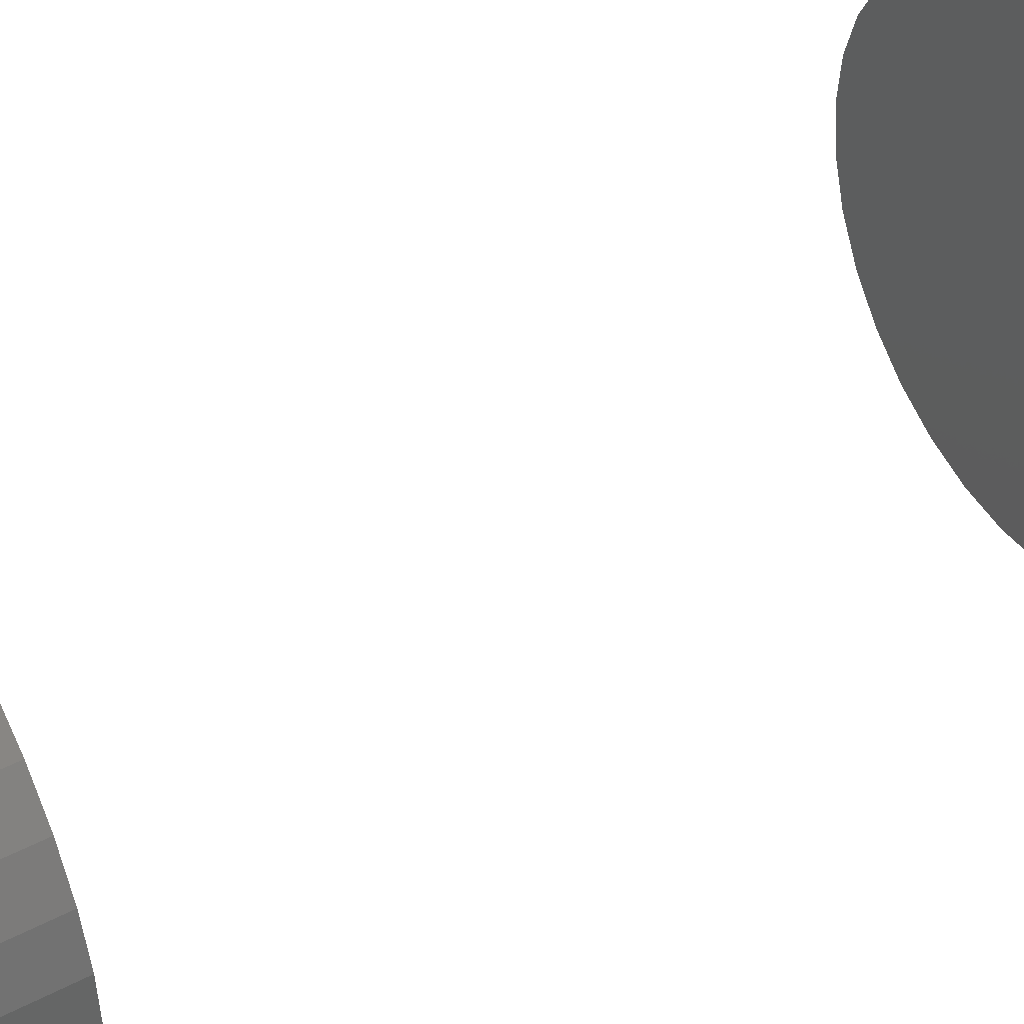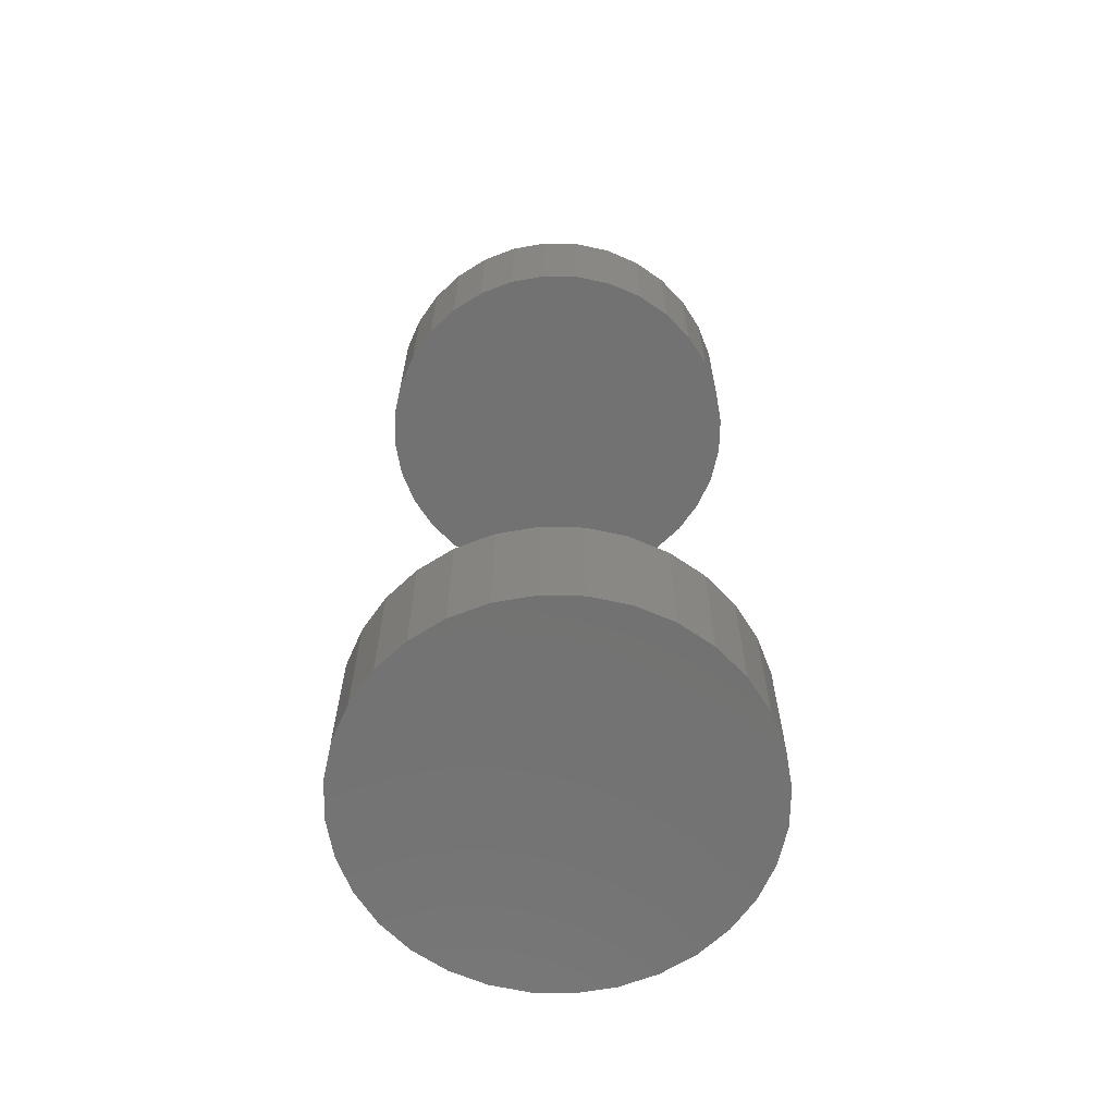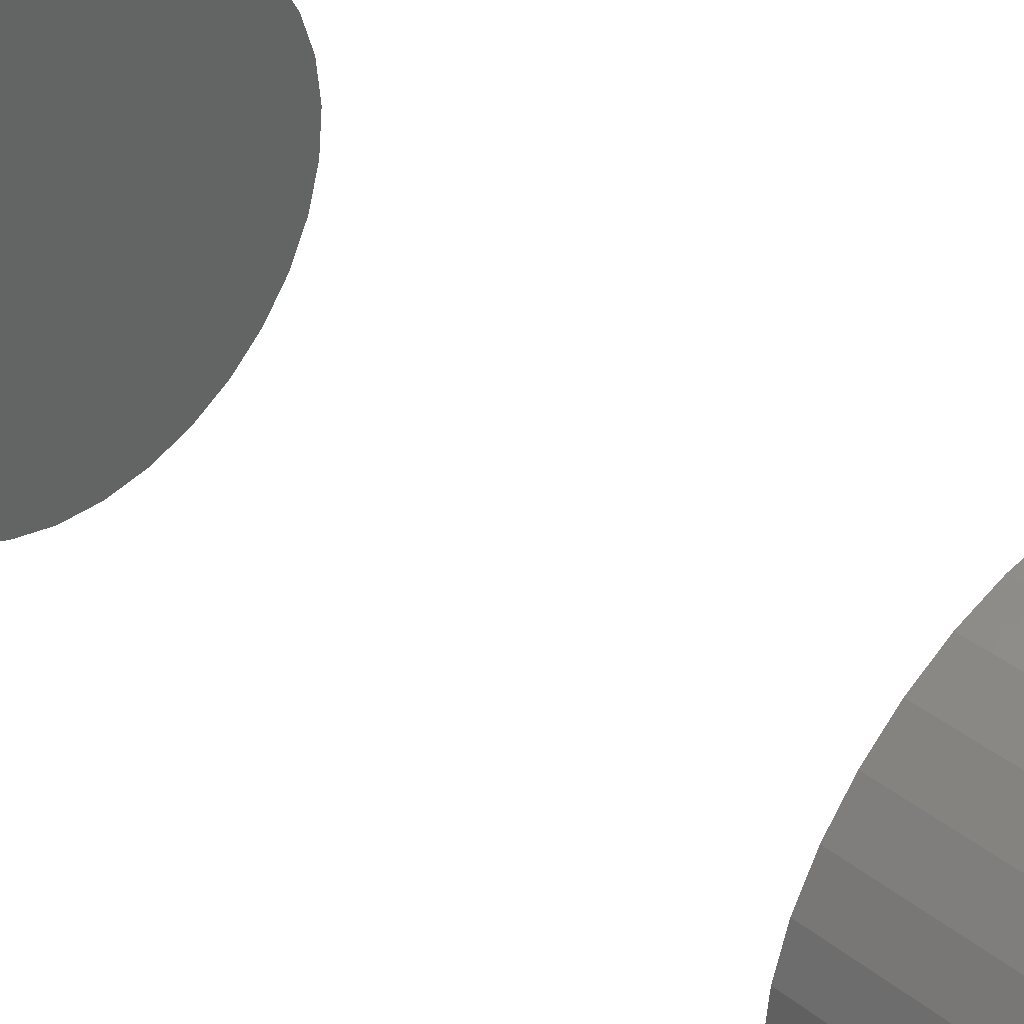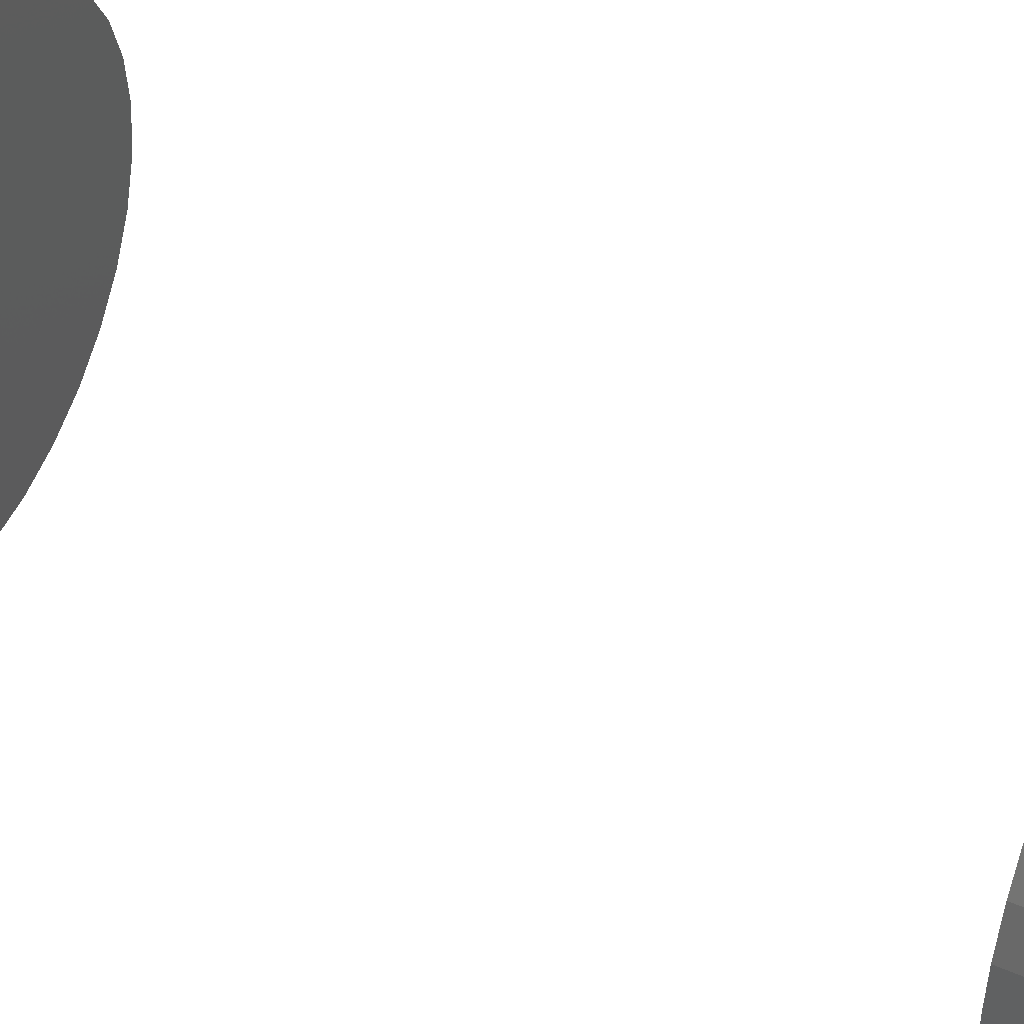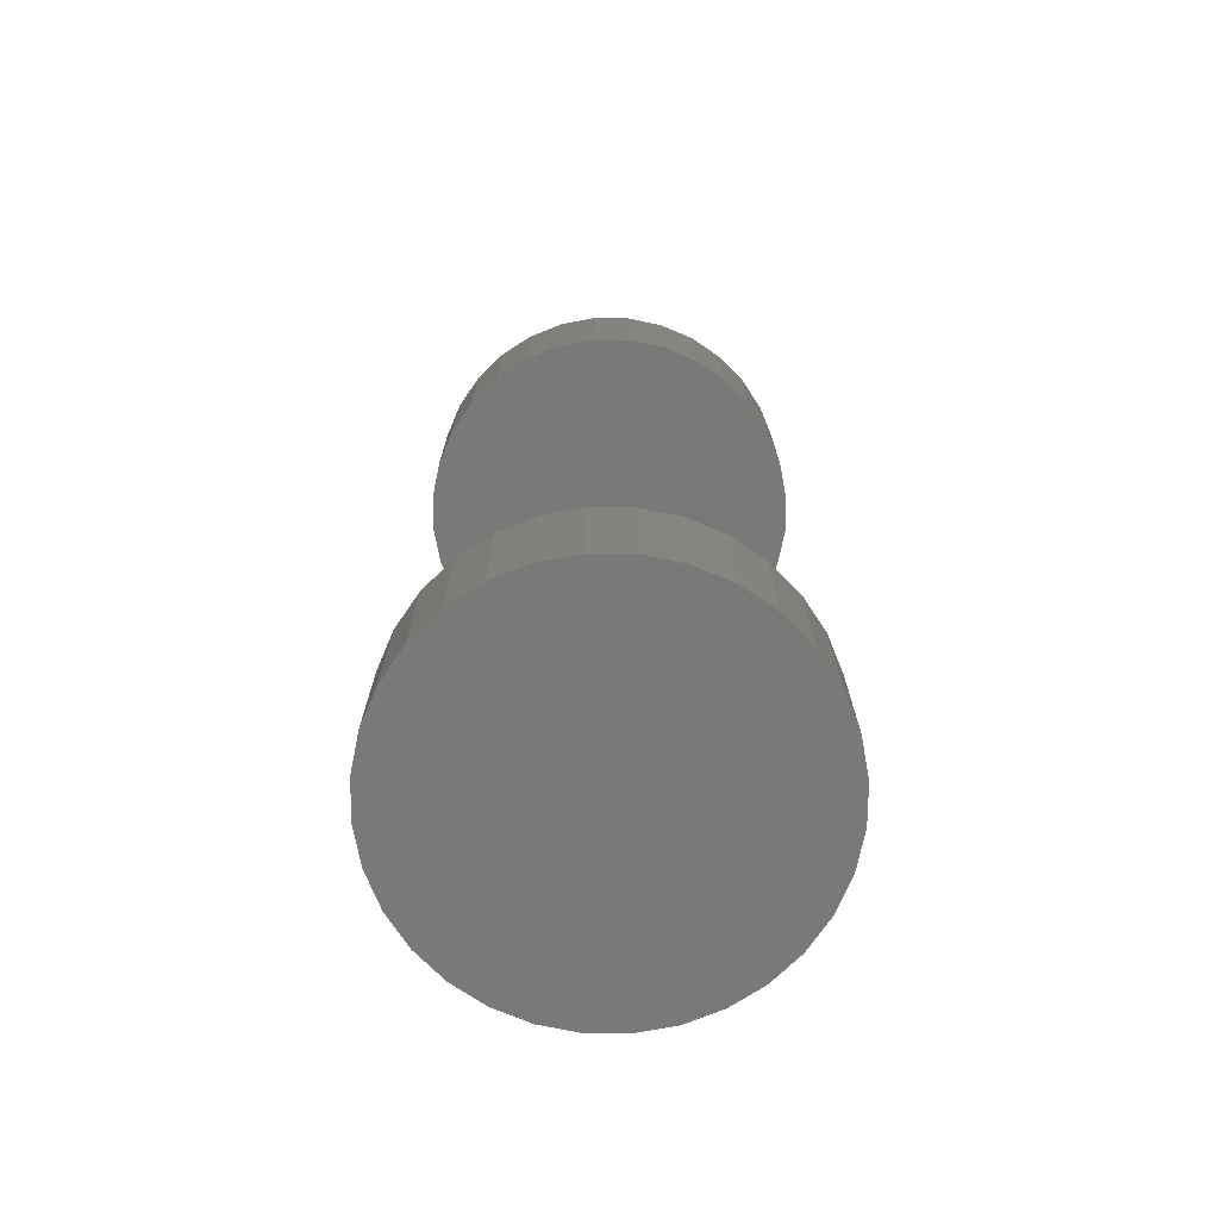
<metadata>
{"format":"stl","ext":"stl","renderer":"f3d","projection":"perspective","resolution":1024,"background":"white","views":[{"elev":45.0,"azim":-121.4,"up":"+Y"},{"elev":-64.4,"azim":38.2,"up":"+Z"},{"elev":40.6,"azim":-46.4,"up":"+Y"},{"elev":47.8,"azim":-64.0,"up":"+Y"},{"elev":-72.3,"azim":72.6,"up":"+Z"}]}
</metadata>
<code>
# stl→obj: 128 verts, 248 faces
v -0.1702 9.994e-17 0.6875
v -0.1702 9.994e-17 0.8047
v -0.1668 0.03441 0.6875
v -0.1668 0.03441 0.8047
v -0.1568 0.0675 0.6875
v -0.1568 0.0675 0.8047
v -0.1405 0.098 0.6875
v -0.1405 0.098 0.8047
v -0.1186 0.1247 0.6875
v -0.1186 0.1247 0.8047
v -0.09183 0.1467 0.6875
v -0.09183 0.1467 0.8047
v -0.06134 0.163 0.6875
v -0.06134 0.163 0.8047
v -0.02825 0.173 0.6875
v -0.02825 0.173 0.8047
v 0.006168 0.1764 0.6875
v 0.006168 0.1764 0.8047
v 0.04058 0.173 0.6875
v 0.04058 0.173 0.8047
v 0.07367 0.163 0.6875
v 0.07367 0.163 0.8047
v 0.1042 0.1467 0.6875
v 0.1042 0.1467 0.8047
v 0.1309 0.1247 0.6875
v 0.1309 0.1247 0.8047
v 0.1528 0.098 0.6875
v 0.1528 0.098 0.8047
v 0.1691 0.0675 0.6875
v 0.1691 0.0675 0.8047
v 0.1792 0.03441 0.6875
v 0.1792 0.03441 0.8047
v 0.1826 -1.999e-16 0.6875
v 0.1826 0 0.8047
v -0.1702 9.994e-17 -0.05469
v -0.1702 9.994e-17 0.0625
v -0.1668 0.03441 -0.05469
v -0.1668 0.03441 0.0625
v -0.1568 0.0675 -0.05469
v -0.1568 0.0675 0.0625
v -0.1405 0.098 -0.05469
v -0.1405 0.098 0.0625
v -0.1186 0.1247 -0.05469
v -0.1186 0.1247 0.0625
v -0.09183 0.1467 -0.05469
v -0.09183 0.1467 0.0625
v -0.06134 0.163 -0.05469
v -0.06134 0.163 0.0625
v -0.02825 0.173 -0.05469
v -0.02825 0.173 0.0625
v 0.006168 0.1764 -0.05469
v 0.006168 0.1764 0.0625
v 0.04058 0.173 -0.05469
v 0.04058 0.173 0.0625
v 0.07367 0.163 -0.05469
v 0.07367 0.163 0.0625
v 0.1042 0.1467 -0.05469
v 0.1042 0.1467 0.0625
v 0.1309 0.1247 -0.05469
v 0.1309 0.1247 0.0625
v 0.1528 0.098 -0.05469
v 0.1528 0.098 0.0625
v 0.1691 0.0675 -0.05469
v 0.1691 0.0675 0.0625
v 0.1792 0.03441 -0.05469
v 0.1792 0.03441 0.0625
v 0.1826 -1.999e-16 -0.05469
v 0.1826 0 0.0625
v 0.1792 -0.03441 0.6875
v 0.1792 -0.03441 0.8047
v 0.1691 -0.0675 0.6875
v 0.1691 -0.0675 0.8047
v 0.1528 -0.098 0.6875
v 0.1528 -0.098 0.8047
v 0.1309 -0.1247 0.6875
v 0.1309 -0.1247 0.8047
v 0.1042 -0.1467 0.6875
v 0.1042 -0.1467 0.8047
v 0.07367 -0.163 0.6875
v 0.07367 -0.163 0.8047
v 0.04058 -0.173 0.6875
v 0.04058 -0.173 0.8047
v 0.006168 -0.1764 0.6875
v 0.006168 -0.1764 0.8047
v -0.02825 -0.173 0.6875
v -0.02825 -0.173 0.8047
v -0.06134 -0.163 0.6875
v -0.06134 -0.163 0.8047
v -0.09183 -0.1467 0.6875
v -0.09183 -0.1467 0.8047
v -0.1186 -0.1247 0.6875
v -0.1186 -0.1247 0.8047
v -0.1405 -0.098 0.6875
v -0.1405 -0.098 0.8047
v -0.1568 -0.0675 0.6875
v -0.1568 -0.0675 0.8047
v -0.1668 -0.03441 0.6875
v -0.1668 -0.03441 0.8047
v 0.1792 -0.03441 -0.05469
v 0.1792 -0.03441 0.0625
v 0.1691 -0.0675 -0.05469
v 0.1691 -0.0675 0.0625
v 0.1528 -0.098 -0.05469
v 0.1528 -0.098 0.0625
v 0.1309 -0.1247 -0.05469
v 0.1309 -0.1247 0.0625
v 0.1042 -0.1467 -0.05469
v 0.1042 -0.1467 0.0625
v 0.07367 -0.163 -0.05469
v 0.07367 -0.163 0.0625
v 0.04058 -0.173 -0.05469
v 0.04058 -0.173 0.0625
v 0.006168 -0.1764 -0.05469
v 0.006168 -0.1764 0.0625
v -0.02825 -0.173 -0.05469
v -0.02825 -0.173 0.0625
v -0.06134 -0.163 -0.05469
v -0.06134 -0.163 0.0625
v -0.09183 -0.1467 -0.05469
v -0.09183 -0.1467 0.0625
v -0.1186 -0.1247 -0.05469
v -0.1186 -0.1247 0.0625
v -0.1405 -0.098 -0.05469
v -0.1405 -0.098 0.0625
v -0.1568 -0.0675 -0.05469
v -0.1568 -0.0675 0.0625
v -0.1668 -0.03441 -0.05469
v -0.1668 -0.03441 0.0625
f 1 2 3
f 3 2 4
f 3 4 5
f 5 4 6
f 5 6 7
f 7 6 8
f 7 8 9
f 9 8 10
f 9 10 11
f 11 10 12
f 11 12 13
f 13 12 14
f 13 14 15
f 15 14 16
f 15 16 17
f 17 16 18
f 17 18 19
f 19 18 20
f 19 20 21
f 21 20 22
f 21 22 23
f 23 22 24
f 23 24 25
f 25 24 26
f 25 26 27
f 27 26 28
f 27 28 29
f 29 28 30
f 29 30 31
f 31 30 32
f 31 32 33
f 33 32 34
f 35 36 37
f 37 36 38
f 37 38 39
f 39 38 40
f 39 40 41
f 41 40 42
f 41 42 43
f 43 42 44
f 43 44 45
f 45 44 46
f 45 46 47
f 47 46 48
f 47 48 49
f 49 48 50
f 49 50 51
f 51 50 52
f 51 52 53
f 53 52 54
f 53 54 55
f 55 54 56
f 55 56 57
f 57 56 58
f 57 58 59
f 59 58 60
f 59 60 61
f 61 60 62
f 61 62 63
f 63 62 64
f 63 64 65
f 65 64 66
f 65 66 67
f 67 66 68
f 33 34 69
f 69 34 70
f 69 70 71
f 71 70 72
f 71 72 73
f 73 72 74
f 73 74 75
f 75 74 76
f 75 76 77
f 77 76 78
f 77 78 79
f 79 78 80
f 79 80 81
f 81 80 82
f 81 82 83
f 83 82 84
f 83 84 85
f 85 84 86
f 85 86 87
f 87 86 88
f 87 88 89
f 89 88 90
f 89 90 91
f 91 90 92
f 91 92 93
f 93 92 94
f 93 94 95
f 95 94 96
f 95 96 97
f 97 96 98
f 97 98 1
f 1 98 2
f 67 68 99
f 99 68 100
f 99 100 101
f 101 100 102
f 101 102 103
f 103 102 104
f 103 104 105
f 105 104 106
f 105 106 107
f 107 106 108
f 107 108 109
f 109 108 110
f 109 110 111
f 111 110 112
f 111 112 113
f 113 112 114
f 113 114 115
f 115 114 116
f 115 116 117
f 117 116 118
f 117 118 119
f 119 118 120
f 119 120 121
f 121 120 122
f 121 122 123
f 123 122 124
f 123 124 125
f 125 124 126
f 125 126 127
f 127 126 128
f 127 128 35
f 35 128 36
f 50 54 52
f 54 50 48
f 54 48 56
f 110 116 112
f 112 116 114
f 56 48 58
f 58 48 46
f 58 46 60
f 60 46 44
f 60 44 62
f 62 44 42
f 62 42 64
f 64 42 40
f 64 40 66
f 66 40 38
f 66 38 68
f 68 38 36
f 68 36 100
f 100 36 128
f 100 128 102
f 102 128 126
f 102 126 104
f 104 126 124
f 104 124 106
f 106 124 122
f 106 122 108
f 108 122 120
f 108 120 110
f 110 120 118
f 110 118 116
f 17 19 15
f 13 15 19
f 21 13 19
f 81 85 79
f 83 85 81
f 85 87 79
f 79 87 89
f 79 89 77
f 77 89 91
f 77 91 75
f 75 91 93
f 75 93 73
f 73 93 95
f 73 95 71
f 71 95 97
f 71 97 69
f 69 97 1
f 69 1 33
f 33 1 3
f 33 3 31
f 31 3 5
f 31 5 29
f 29 5 7
f 29 7 27
f 27 7 9
f 27 9 25
f 25 9 11
f 25 11 23
f 23 11 13
f 23 13 21
f 51 53 49
f 47 49 53
f 55 47 53
f 111 115 109
f 113 115 111
f 115 117 109
f 109 117 119
f 109 119 107
f 107 119 121
f 107 121 105
f 105 121 123
f 105 123 103
f 103 123 125
f 103 125 101
f 101 125 127
f 101 127 99
f 99 127 35
f 99 35 67
f 67 35 37
f 67 37 65
f 65 37 39
f 65 39 63
f 63 39 41
f 63 41 61
f 61 41 43
f 61 43 59
f 59 43 45
f 59 45 57
f 57 45 47
f 57 47 55
f 16 20 18
f 20 16 14
f 20 14 22
f 80 86 82
f 82 86 84
f 22 14 24
f 24 14 12
f 24 12 26
f 26 12 10
f 26 10 28
f 28 10 8
f 28 8 30
f 30 8 6
f 30 6 32
f 32 6 4
f 32 4 34
f 34 4 2
f 34 2 70
f 70 2 98
f 70 98 72
f 72 98 96
f 72 96 74
f 74 96 94
f 74 94 76
f 76 94 92
f 76 92 78
f 78 92 90
f 78 90 80
f 80 90 88
f 80 88 86

</code>
